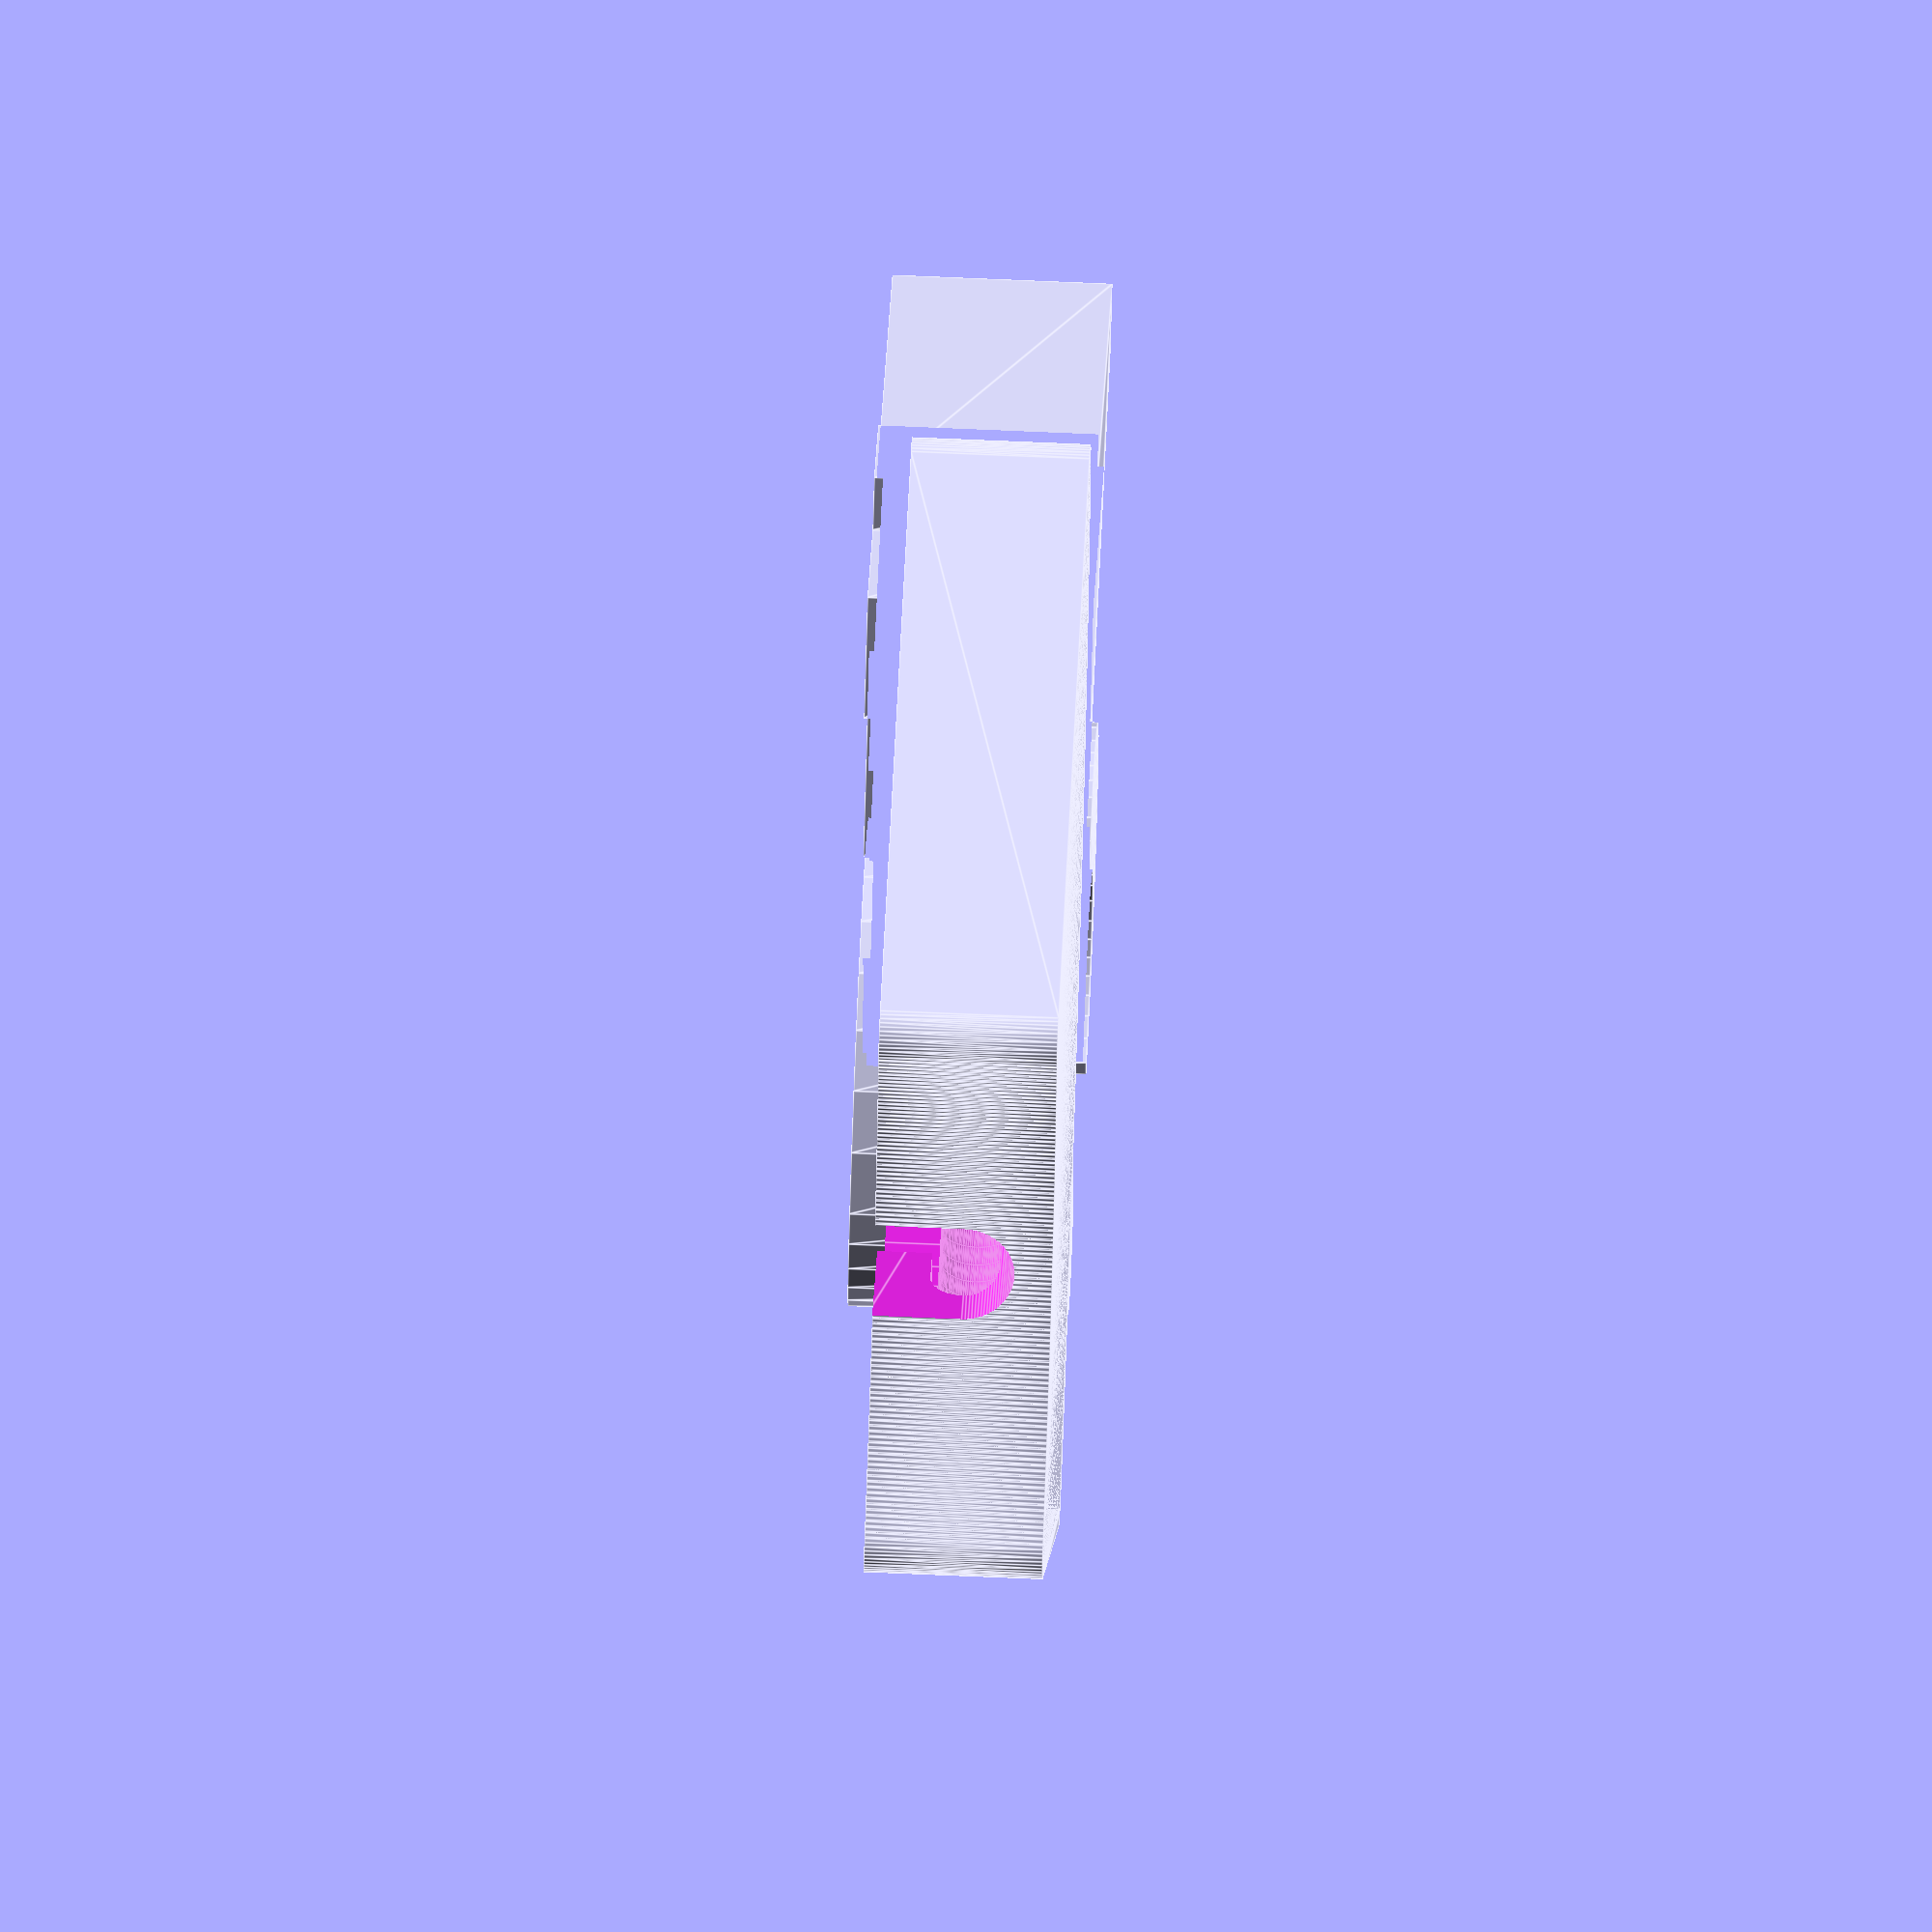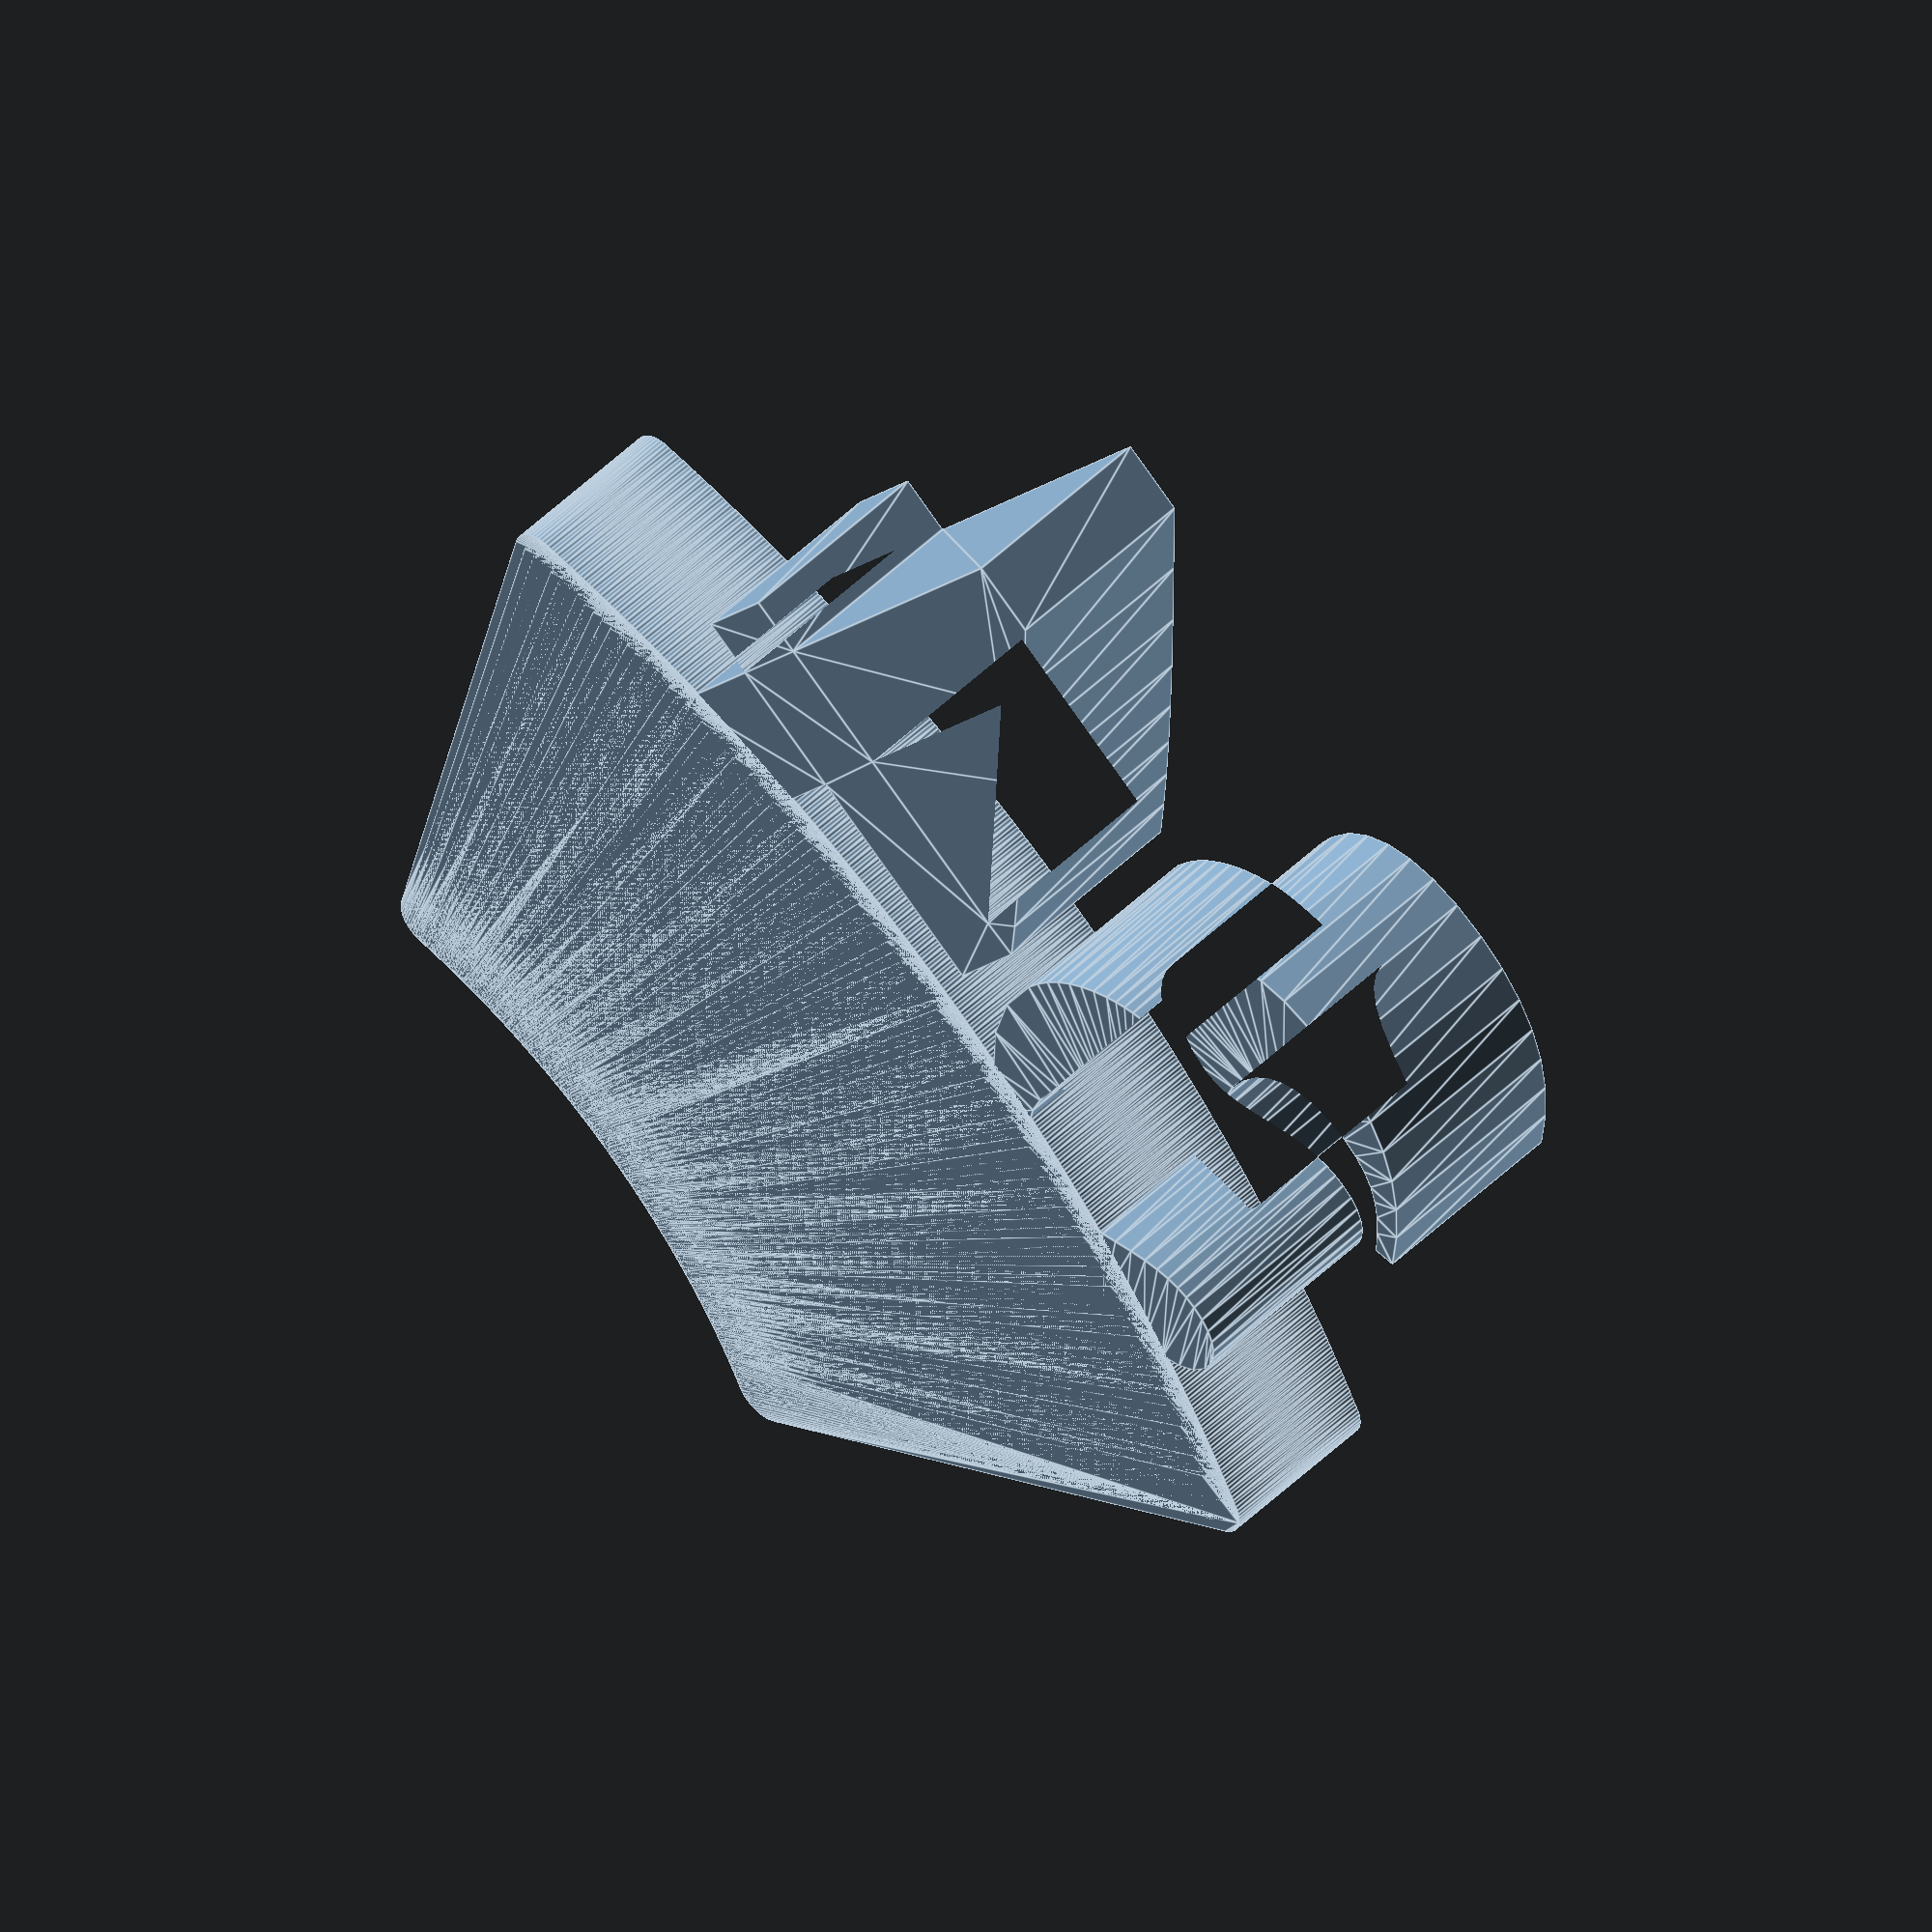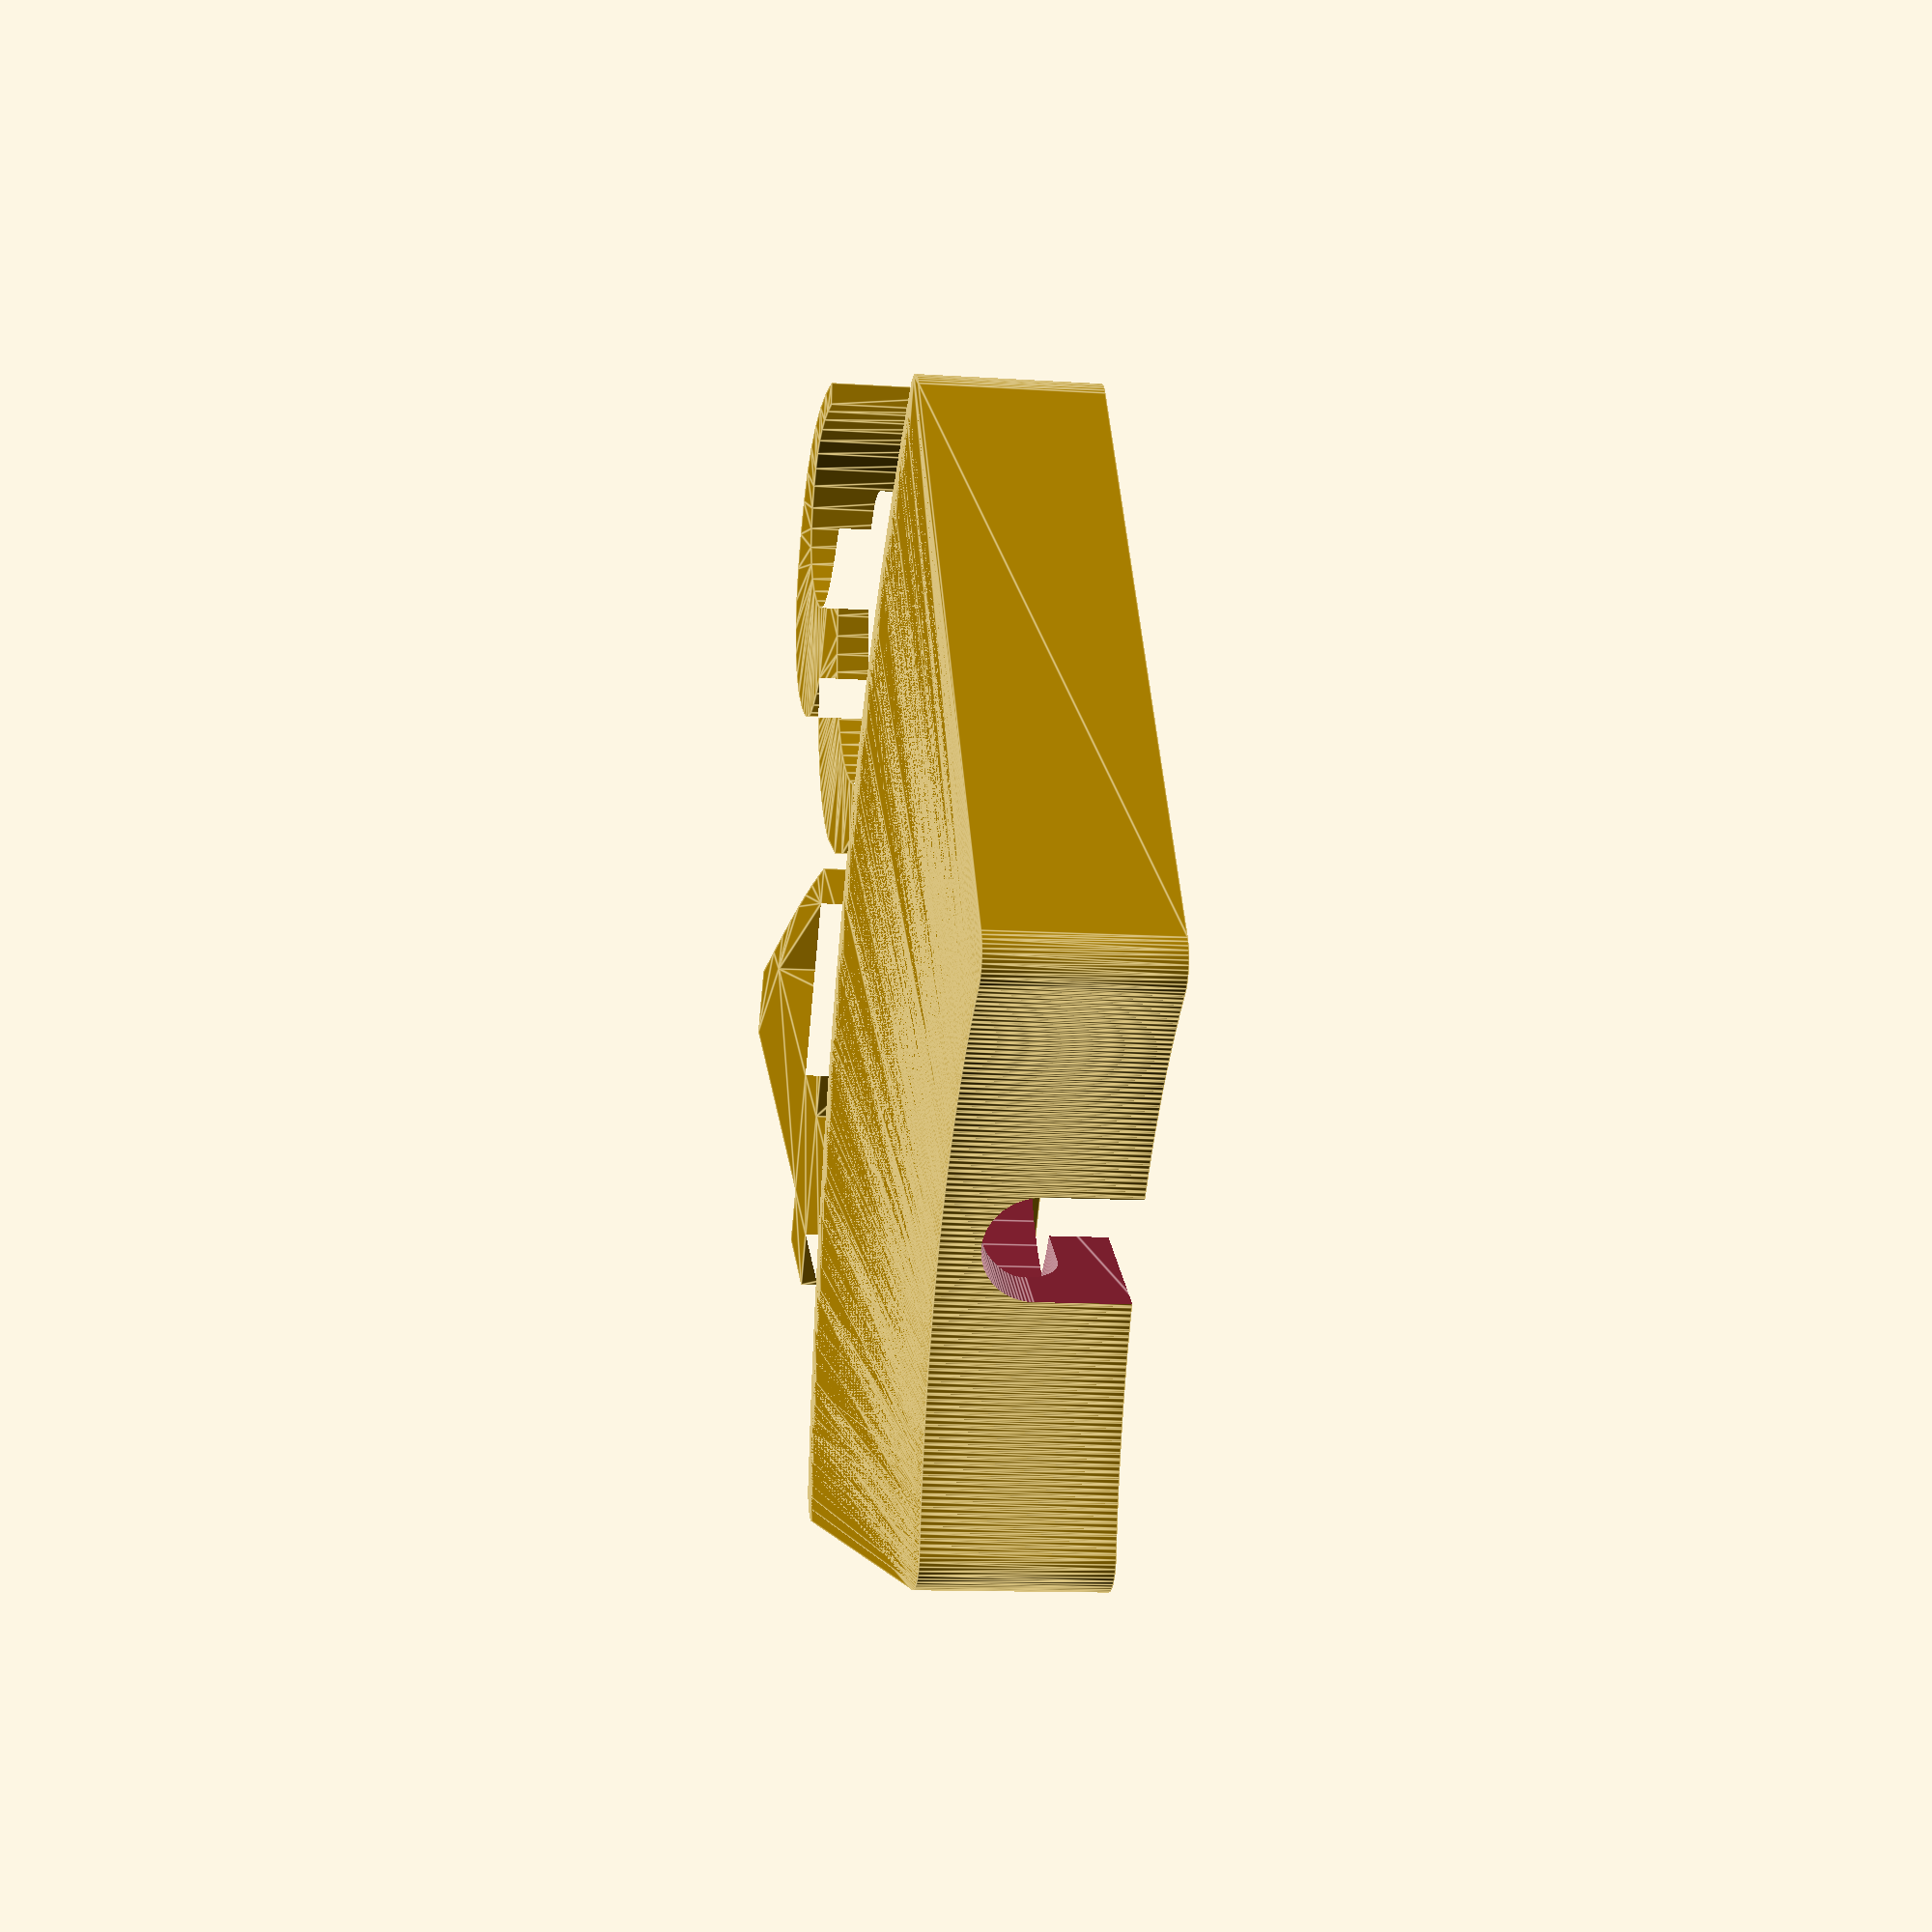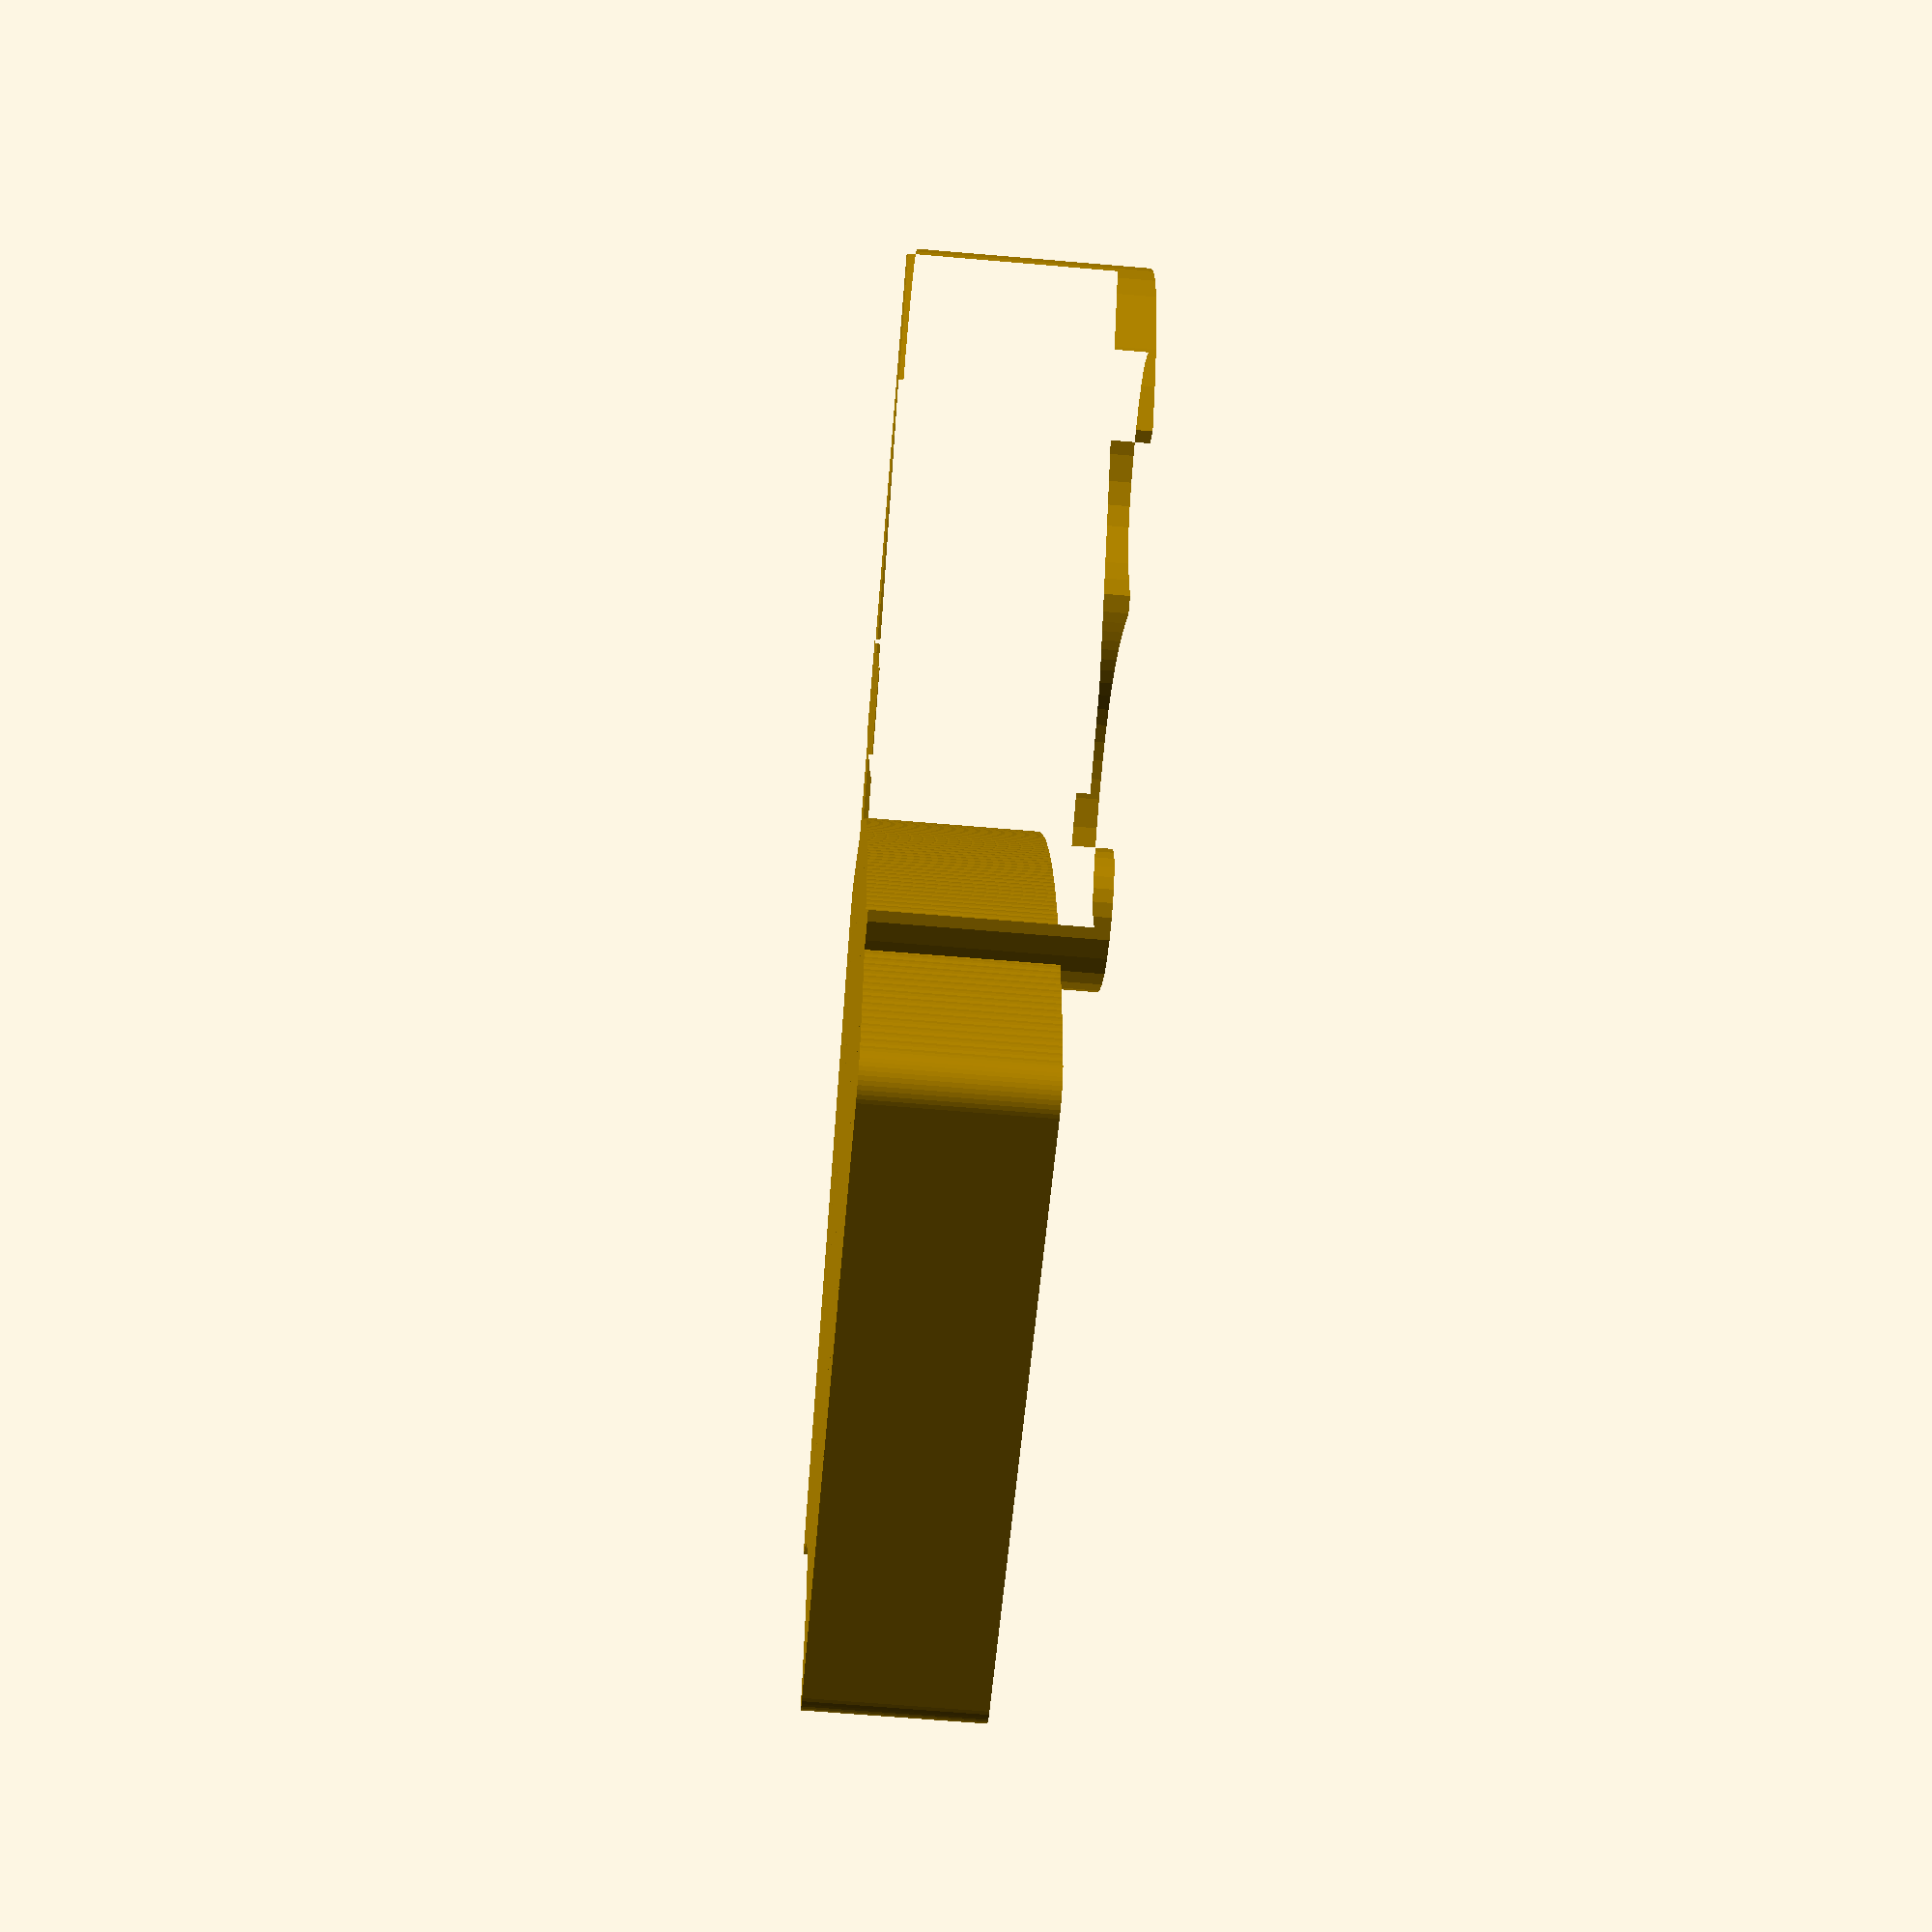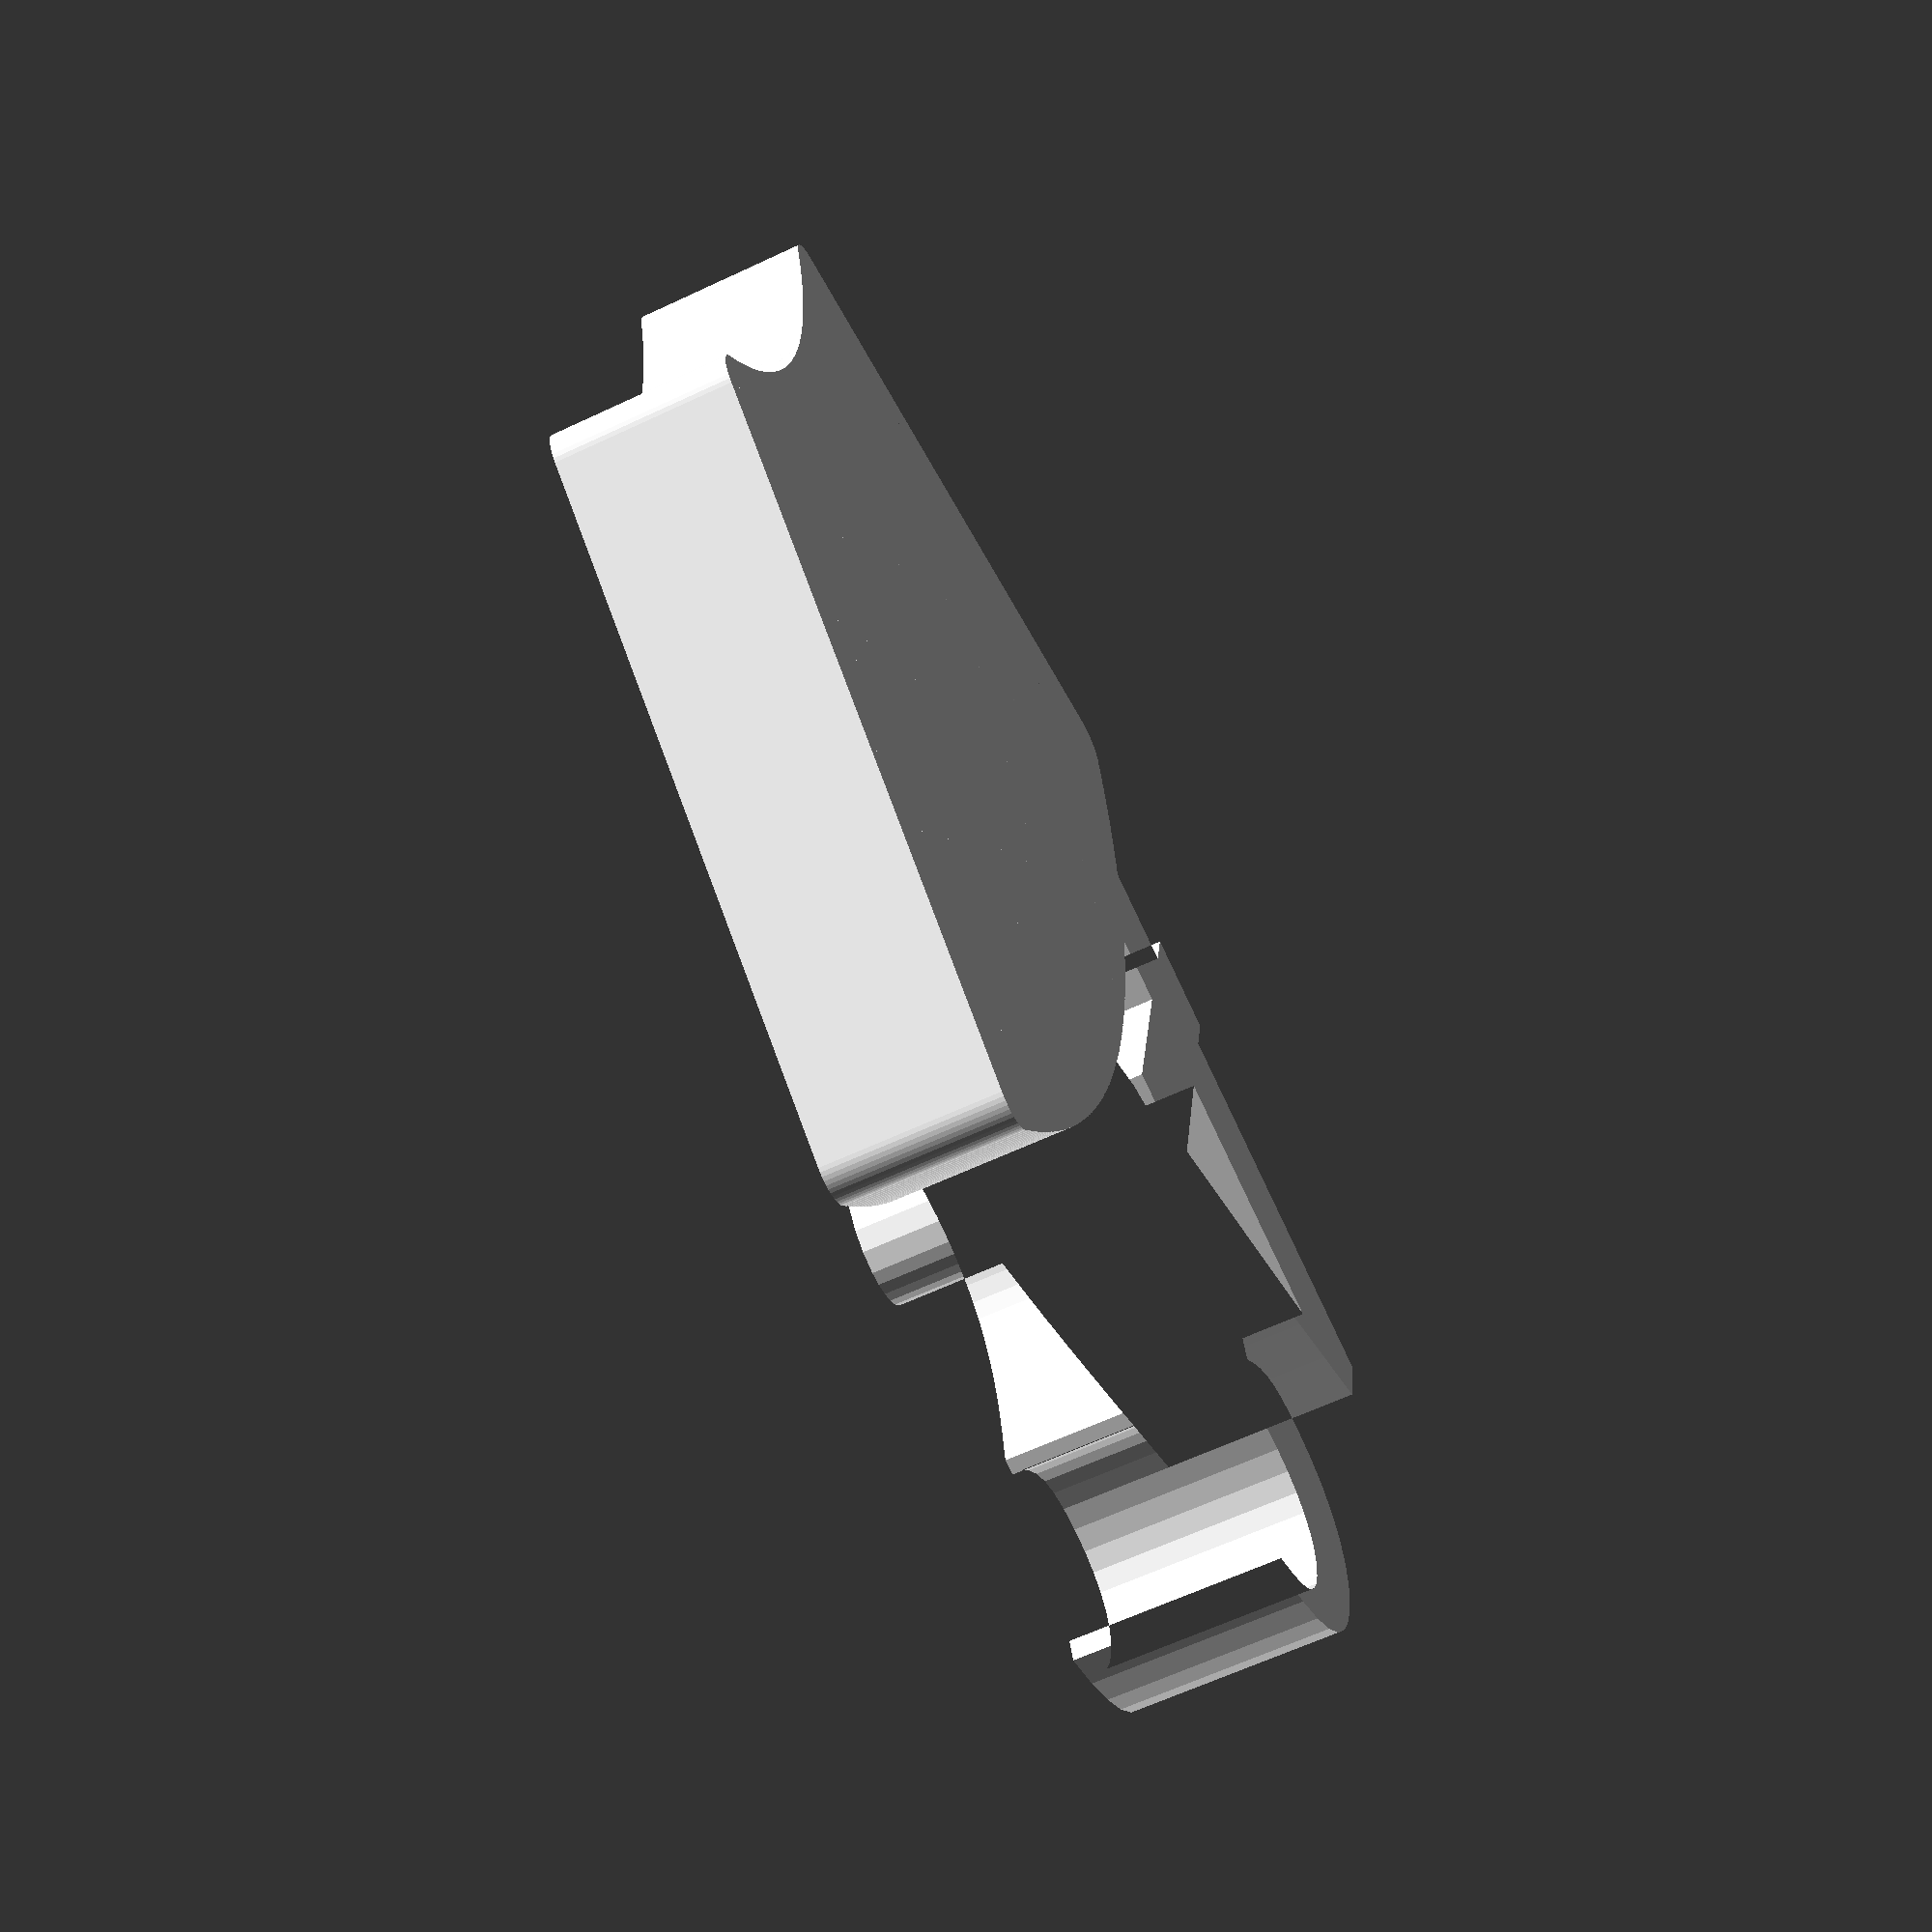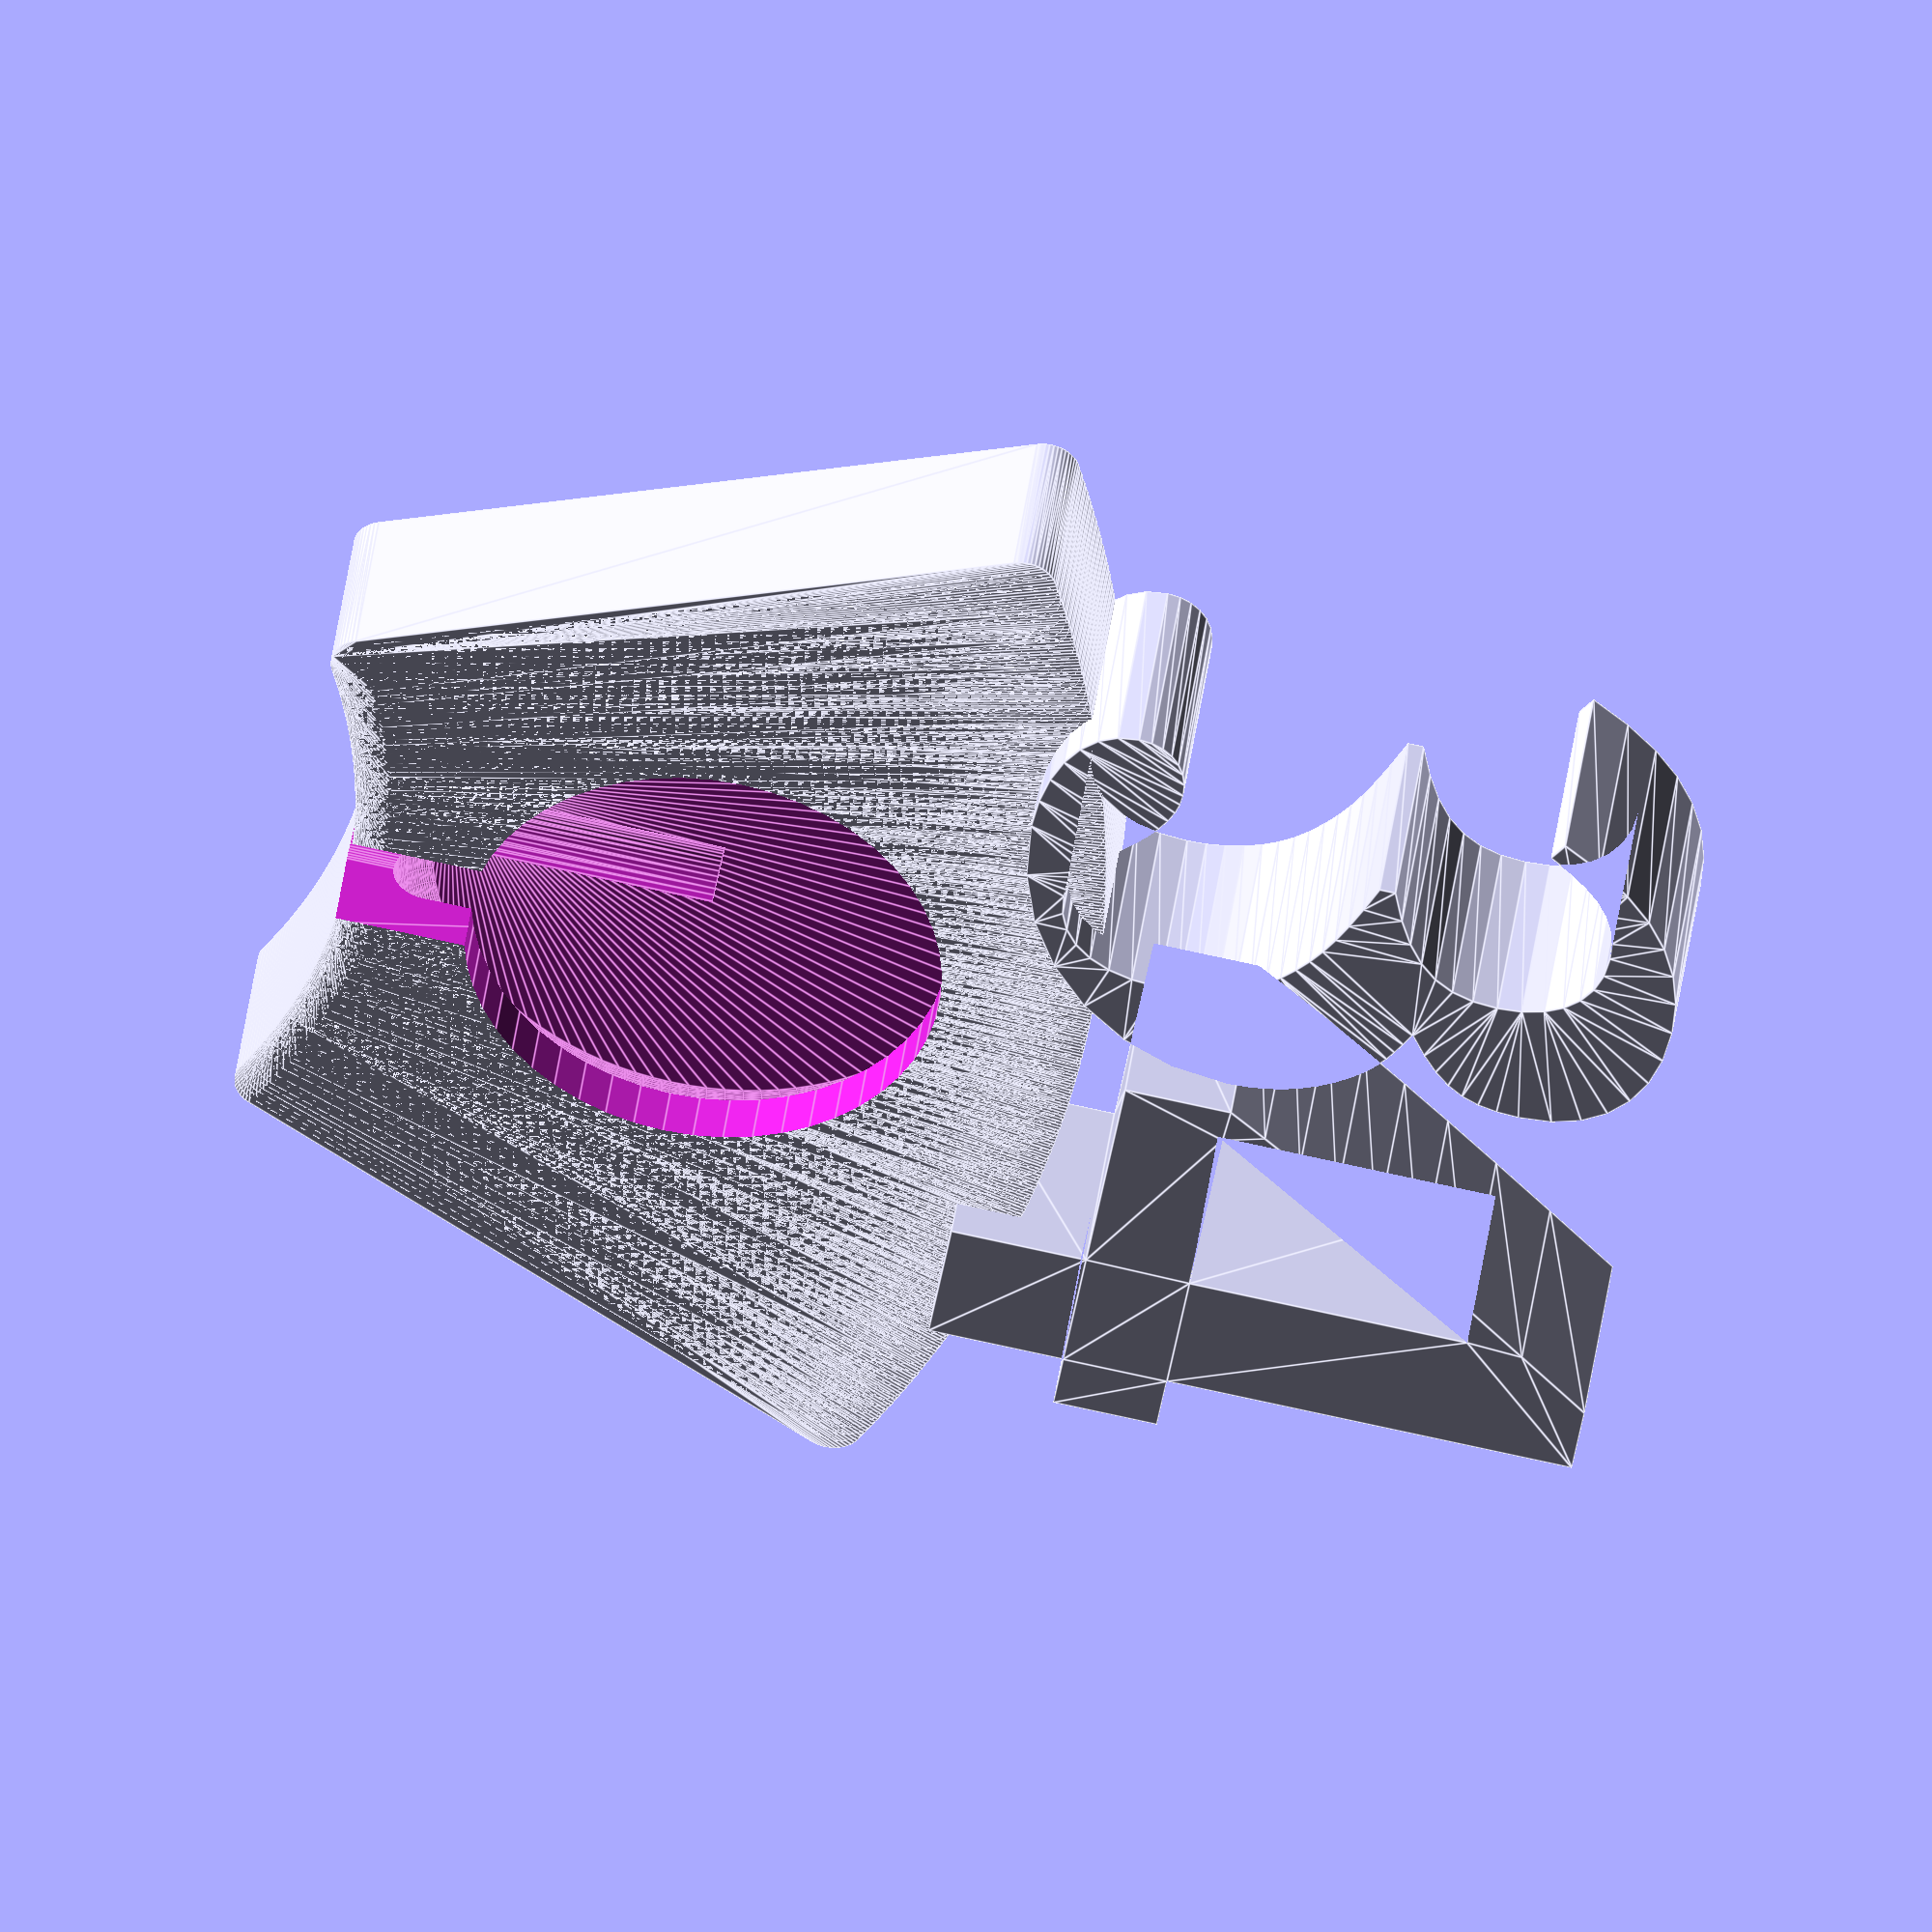
<openscad>

// Number to preview
part=34; // [1:"1",2:"2",3:"3",4:"4",5:"5",6:"6",7:"7",8:"8",9:"9",10:"10",11:"11",12:"12",13:"13",14:"14",15:"15",16:"16",17:"17",18:"18",19:"19",20:"20",21:"21",22:"22",23:"23",24:"24",25:"25",26:"26",27:"27",28:"28",29:"29",30:"30",31:"31",32:"32",33:"33",34:"34",35:"35",36:"36",37:"37",38:"38",39:"39",40:"40",41:"41",42:"42",43:"43",44:"44",45:"45",46:"46",47:"47",48:"48",49:"49",50:"50"]

/* [Body] */

// Height of the body section (mm)
body_height=50;
// Angle of the body section (degrees)
body_angle=50;
// Thickness of the body section (mm)
body_thickness=13;

/* [Font] */

// The font to write the name in.
font = 2; // [0:Google (give name below), 1:Helvetica, 2:Times, 3:Arial, 4:Courier]

// the name of the font to get from https://www.google.com/fonts/
google_font = "Arial Unicode MS";

// The Font Style. Not all styles work with all fonts.
style = 2; // [0:None, 1:Regular, 2:Bold, 3:Italic, 4:Bold Italic]

/* [Middle] */

// Opening in the front or the back
front_opening=1; // [1:"Front", 0:"Back"]

// Thickness of the ring (mm)
middle_height=5;
// Outer diameter of the top ring (mm)
middle_radius=35;
// Thickness of the bottom rod (mm)
middle_rod_thickness=7.5;

/* [Hidden] */
$fn=50;

font_list = [undef,
             "Helvetica",
             "Times",
             "Arial Unicode MS",
             "Courier",
             "Symbola",
             "Apple Color Emoji",
             "serif",
             "Code2001"];
             
style_list = [undef, 
              "Regular", 
              "Bold", 
              "Italic", 
              "Bold Italic"];

fn = (font == 0) ? google_font : font_list[font];
sn = (style_list[style] != undef) ? str(":style=",style_list[style]) : "";
f = str(fn,sn);

print_part();

module body(h=5, a=45, t=2) {
    union() {
        for(n = [-a/2:0.5:a/2]) {
            rotate(a=n,v=[0,0,1])
                hull() {
                    translate([0, h, 0])
                        cylinder(r=(h*0.05), h=t);
                    translate([0, 2*h, 0])
                        cylinder(r=(h*0.05), h=t);
                }
        }
    }
}

module middle(h, r, t) {
    union() {
        translate([0,0, -1])
            cylinder(r = r/2, h = body_thickness / 2);
        hull()
            rotate_extrude(convexity = 10, $fn = 100)
                translate([r * 0.6, body_thickness/2, 0])
                    circle(r = h/2, $fn = 100);
        
        rotate(a=90 ,v=[1,0,0])
            hull() {
                translate([0, body_thickness/2, 0])
                    cylinder(r=t/2, h=body_height);
                translate([0, body_thickness/-2, 0])
                    cylinder(r=t/2, h=body_height);
            }
    }
}

module print_part() {
    difference() {
        union() {
            translate([0, body_height * 1.9, 0])
                linear_extrude(body_thickness + 3)
                    text(str(part), size=50, font=f, halign="center", valign="bottom");
            body(body_height, body_angle, body_thickness);
        }
        translate([0, body_height + 24, 0])
        if (front_opening==1) {
            rotate(a=180, v=[0,1,0])
            translate([0,0,-body_thickness])
            middle(middle_height, middle_radius, middle_rod_thickness);
        } else {
            middle(middle_height, middle_radius, middle_rod_thickness);
        }
    }
}

</openscad>
<views>
elev=117.0 azim=56.4 roll=87.4 proj=o view=edges
elev=311.0 azim=321.9 roll=222.7 proj=o view=edges
elev=11.3 azim=55.2 roll=260.5 proj=p view=edges
elev=243.5 azim=108.7 roll=275.0 proj=p view=wireframe
elev=242.2 azim=79.4 roll=64.4 proj=p view=solid
elev=317.8 azim=99.6 roll=7.4 proj=o view=edges
</views>
